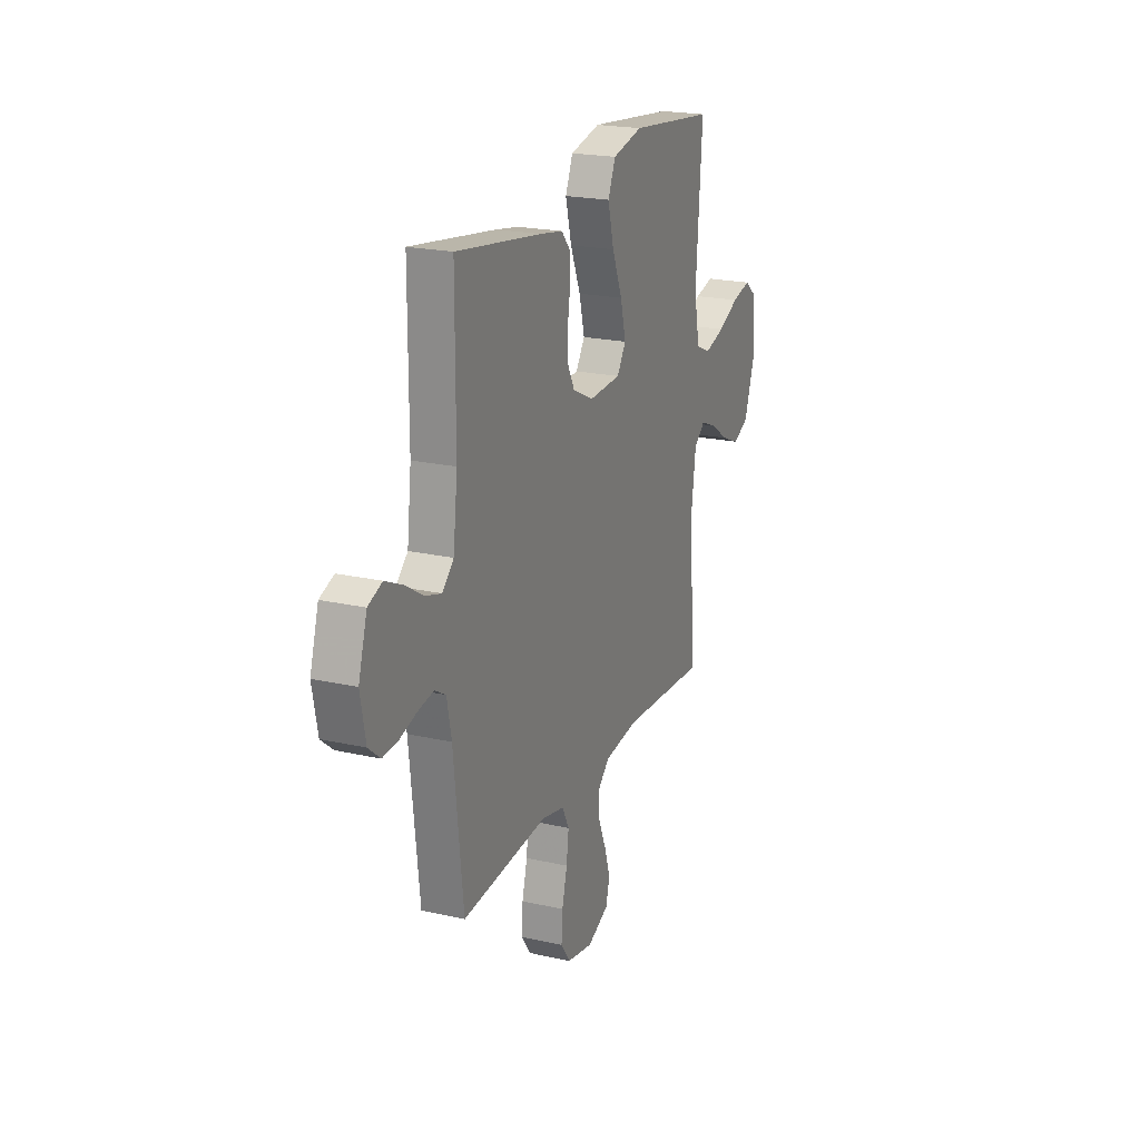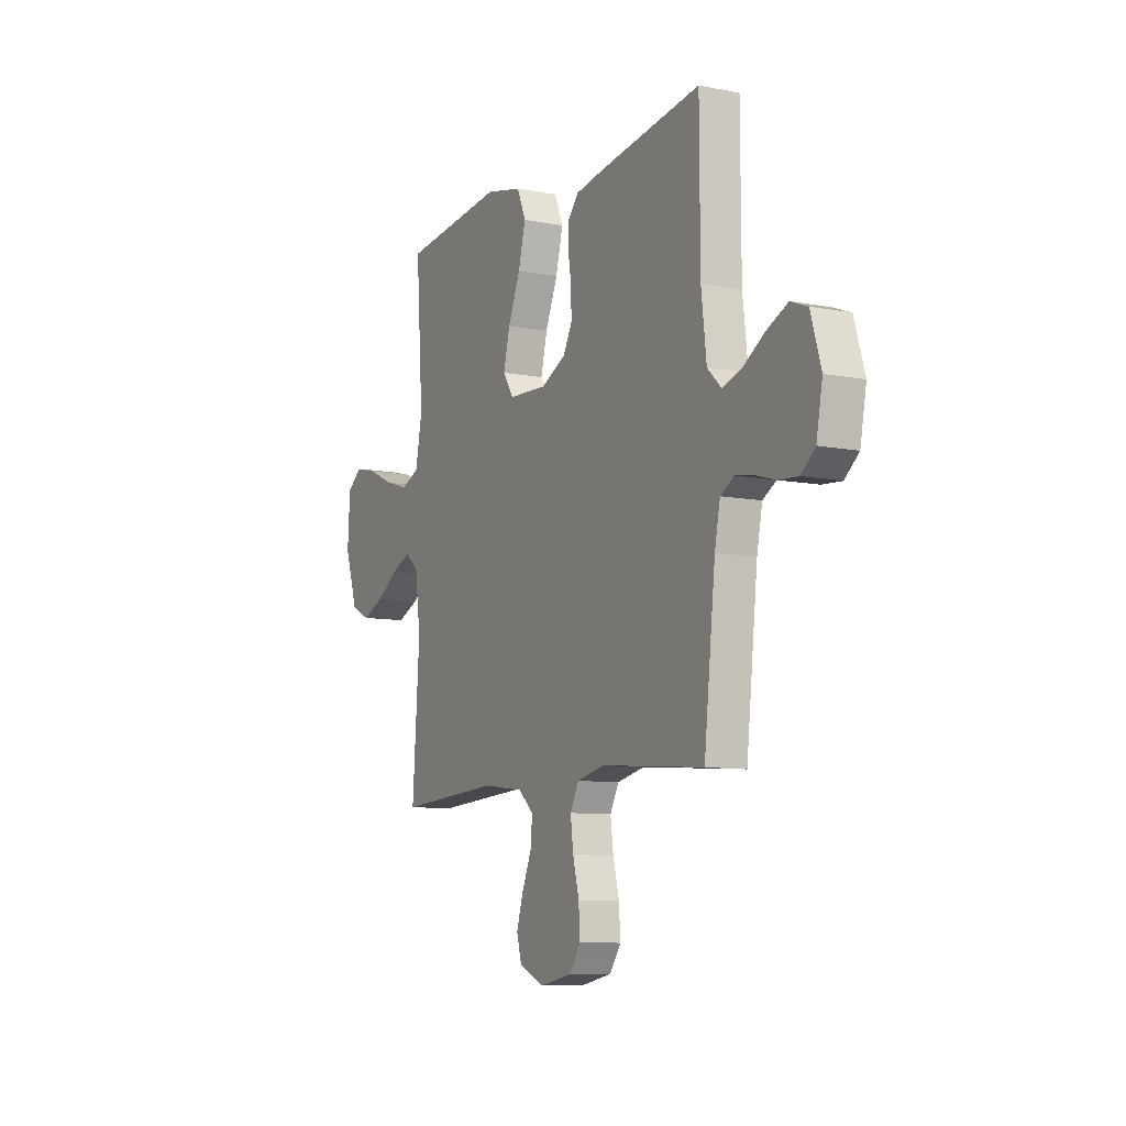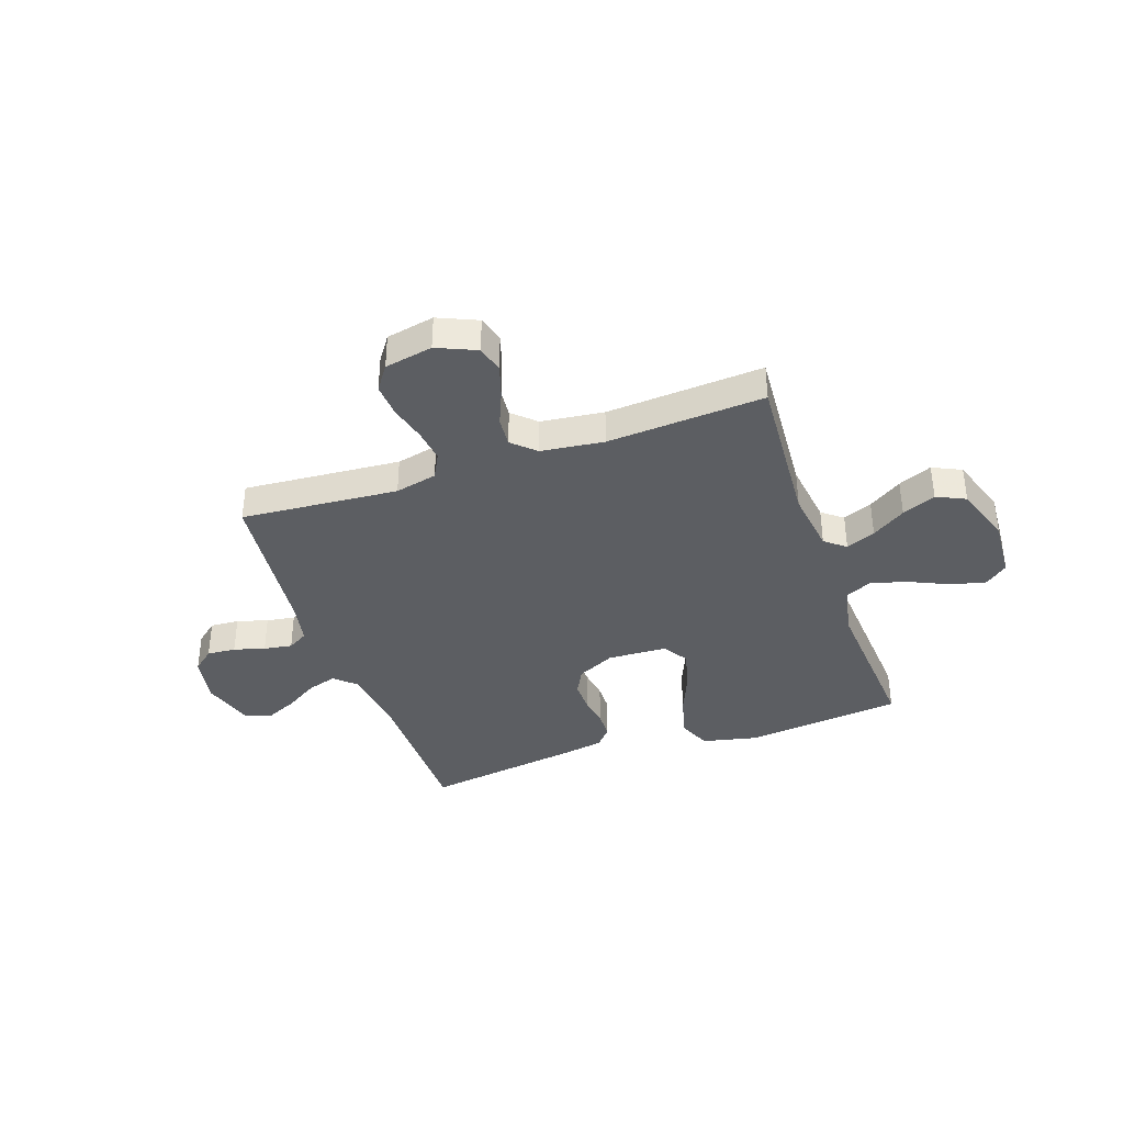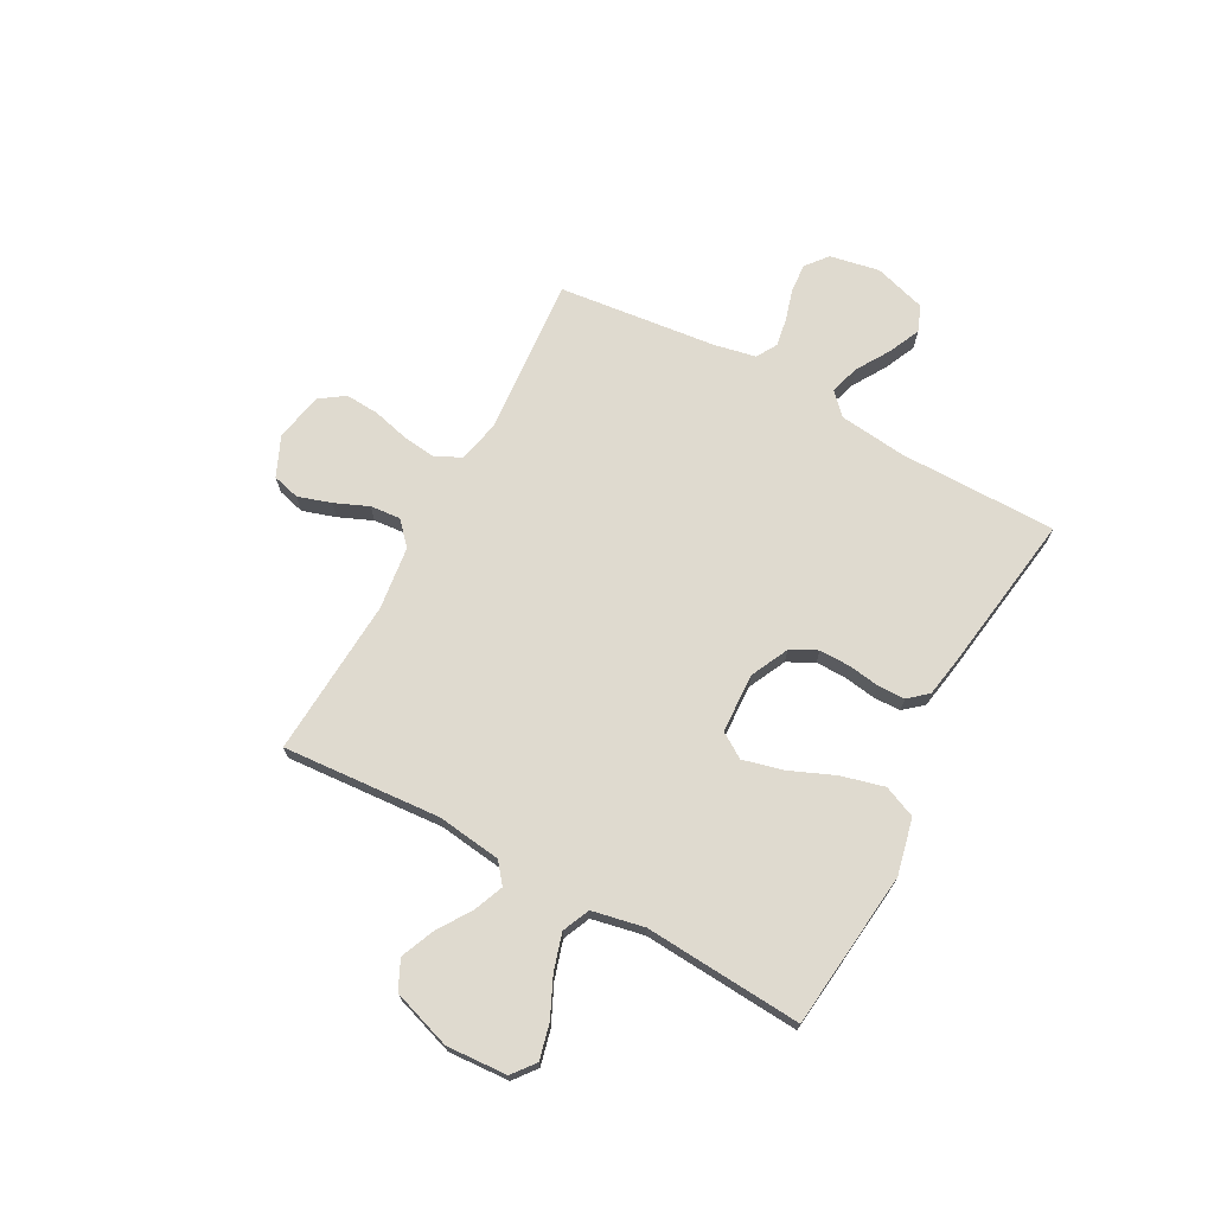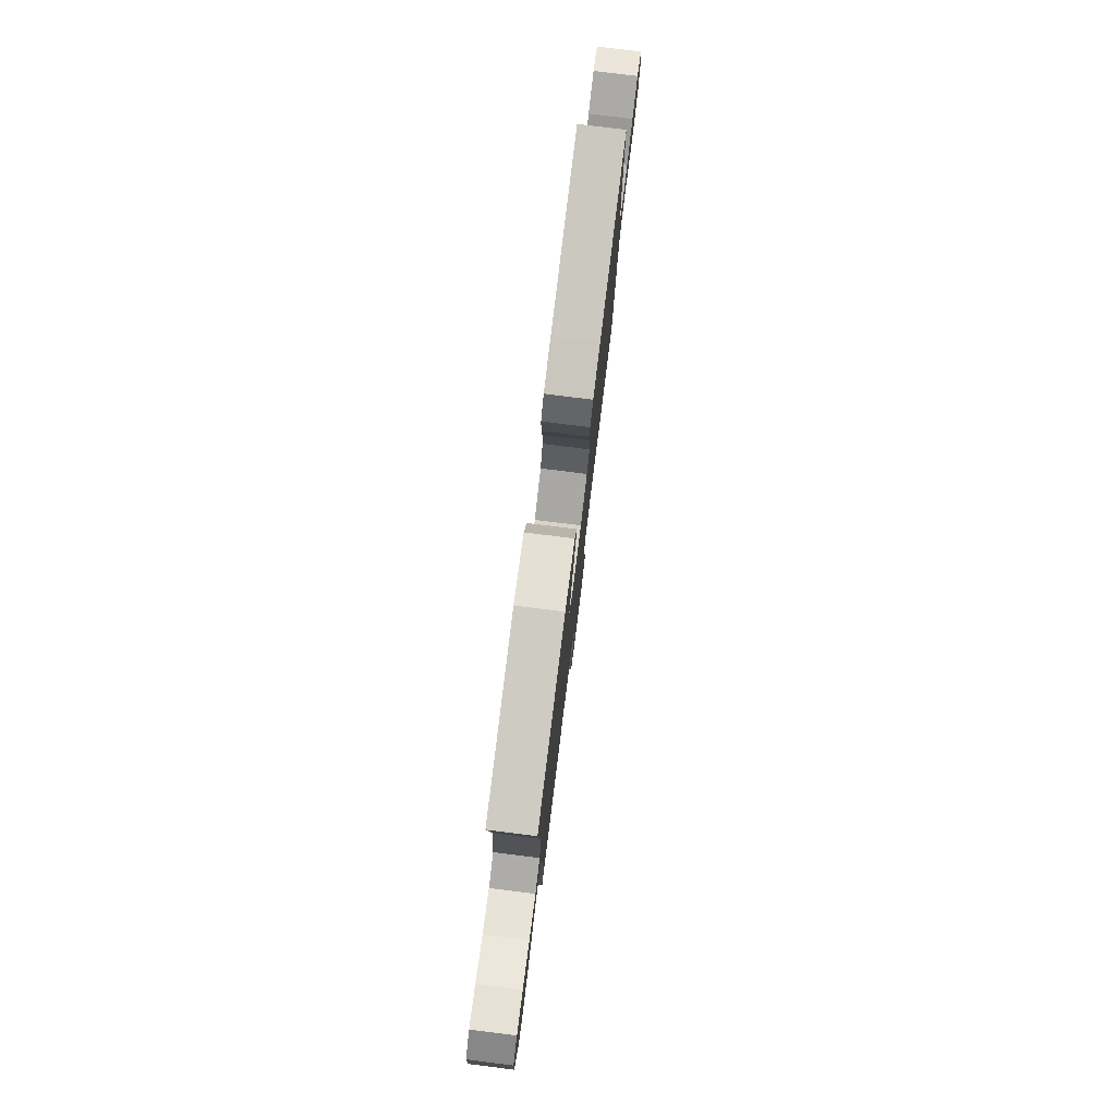
<metadata>
{"format":"obj","ext":"obj","renderer":"f3d","projection":"perspective","resolution":1024,"background":"white","views":[{"elev":21.2,"azim":112.0,"up":"+Z"},{"elev":-9.1,"azim":62.5,"up":"+Z"},{"elev":-37.7,"azim":-160.8,"up":"+Y"},{"elev":70.8,"azim":-61.6,"up":"+Y"},{"elev":78.9,"azim":-82.9,"up":"+Z"}]}
</metadata>
<code>
v -0.5 0.07 0.5
v -0.2 0.07 0.533
v -0.094 0.07 0.509
v -0.068 0.07 0.448
v -0.089 0.07 0.366
v -0.125 0.07 0.28
v -0.144 0.07 0.204
v -0.113 0.07 0.156
v 0 0.07 0.151
v 0.072 0.07 0.186
v 0.098 0.07 0.236
v 0.097 0.07 0.295
v 0.088 0.07 0.354
v 0.089 0.07 0.406
v 0.12 0.07 0.442
v 0.2 0.07 0.456
v 0.5 0.07 0.5
v 0.501 0.07 0.2
v 0.516 0.07 0.072
v 0.556 0.07 0.034
v 0.612 0.07 0.051
v 0.675 0.07 0.09
v 0.736 0.07 0.118
v 0.785 0.07 0.099
v 0.815 0.07 0
v 0.797 0.07 -0.094
v 0.756 0.07 -0.128
v 0.701 0.07 -0.124
v 0.642 0.07 -0.107
v 0.588 0.07 -0.098
v 0.549 0.07 -0.121
v 0.533 0.07 -0.2
v 0.5 0.07 -0.5
v 0.2 0.07 -0.476
v 0.12 0.07 -0.494
v 0.095 0.07 -0.542
v 0.103 0.07 -0.606
v 0.121 0.07 -0.676
v 0.125 0.07 -0.74
v 0.092 0.07 -0.787
v 0 0.07 -0.805
v -0.075 0.07 -0.772
v -0.089 0.07 -0.72
v -0.069 0.07 -0.657
v -0.042 0.07 -0.593
v -0.037 0.07 -0.536
v -0.08 0.07 -0.496
v -0.2 0.07 -0.481
v -0.5 0.07 -0.5
v -0.479 0.07 -0.2
v -0.495 0.07 -0.078
v -0.534 0.07 -0.047
v -0.59 0.07 -0.07
v -0.654 0.07 -0.112
v -0.718 0.07 -0.139
v -0.773 0.07 -0.113
v -0.811 0.07 0
v -0.804 0.07 0.115
v -0.761 0.07 0.149
v -0.695 0.07 0.133
v -0.621 0.07 0.099
v -0.551 0.07 0.078
v -0.499 0.07 0.101
v -0.479 0.07 0.2
v -0.5 0 0.5
v -0.2 0 0.533
v -0.094 0 0.509
v -0.068 0 0.448
v -0.089 0 0.366
v -0.125 0 0.28
v -0.144 0 0.204
v -0.113 0 0.156
v 0 0 0.151
v 0.072 0 0.186
v 0.098 0 0.236
v 0.097 0 0.295
v 0.088 0 0.354
v 0.089 0 0.406
v 0.12 0 0.442
v 0.2 0 0.456
v 0.5 0 0.5
v 0.501 0 0.2
v 0.516 0 0.072
v 0.556 0 0.034
v 0.612 0 0.051
v 0.675 0 0.09
v 0.736 0 0.118
v 0.785 0 0.099
v 0.815 0 0
v 0.797 0 -0.094
v 0.756 0 -0.128
v 0.701 0 -0.124
v 0.642 0 -0.107
v 0.588 0 -0.098
v 0.549 0 -0.121
v 0.533 0 -0.2
v 0.5 0 -0.5
v 0.2 0 -0.476
v 0.12 0 -0.494
v 0.095 0 -0.542
v 0.103 0 -0.606
v 0.121 0 -0.676
v 0.125 0 -0.74
v 0.092 0 -0.787
v 0 0 -0.805
v -0.075 0 -0.772
v -0.089 0 -0.72
v -0.069 0 -0.657
v -0.042 0 -0.593
v -0.037 0 -0.536
v -0.08 0 -0.496
v -0.2 0 -0.481
v -0.5 0 -0.5
v -0.479 0 -0.2
v -0.495 0 -0.078
v -0.534 0 -0.047
v -0.59 0 -0.07
v -0.654 0 -0.112
v -0.718 0 -0.139
v -0.773 0 -0.113
v -0.811 0 0
v -0.804 0 0.115
v -0.761 0 0.149
v -0.695 0 0.133
v -0.621 0 0.099
v -0.551 0 0.078
v -0.499 0 0.101
v -0.479 0 0.2
f 59 60 61
f 58 59 61
f 57 58 61
f 56 57 61
f 55 56 61
f 54 55 61
f 53 54 61
f 52 53 61 62
f 51 52 62 63
f 48 49 50
f 51 63 64
f 50 51 64
f 48 50 64
f 47 48 64
f 43 44 45
f 42 43 45
f 41 42 45
f 40 41 45
f 39 40 45
f 38 39 45
f 37 38 45
f 36 37 45 46
f 47 64 1
f 46 47 1
f 36 46 1
f 35 36 1
f 27 28 29
f 26 27 29
f 25 26 29
f 24 25 29
f 23 24 29
f 22 23 29
f 21 22 29
f 20 21 29 30
f 19 20 30 31
f 16 17 18
f 15 16 18
f 14 15 18
f 13 14 18
f 12 13 18
f 11 12 18 19
f 19 31 32
f 11 19 32
f 10 11 32
f 4 5 6
f 3 4 6
f 2 3 6
f 1 2 6
f 1 6 7
f 1 7 8
f 35 1 8
f 34 35 8
f 32 33 34
f 10 32 34
f 9 10 34
f 8 9 34
f 125 124 123
f 125 123 122
f 125 122 121
f 125 121 120
f 125 120 119
f 125 119 118
f 125 118 117
f 126 125 117 116
f 127 126 116 115
f 114 113 112
f 128 127 115
f 128 115 114
f 128 114 112
f 128 112 111
f 109 108 107
f 109 107 106
f 109 106 105
f 109 105 104
f 109 104 103
f 109 103 102
f 109 102 101
f 110 109 101 100
f 65 128 111
f 65 111 110
f 65 110 100
f 65 100 99
f 93 92 91
f 93 91 90
f 93 90 89
f 93 89 88
f 93 88 87
f 93 87 86
f 93 86 85
f 94 93 85 84
f 95 94 84 83
f 82 81 80
f 82 80 79
f 82 79 78
f 82 78 77
f 82 77 76
f 83 82 76 75
f 96 95 83
f 96 83 75
f 96 75 74
f 70 69 68
f 70 68 67
f 70 67 66
f 70 66 65
f 71 70 65
f 72 71 65
f 72 65 99
f 72 99 98
f 98 97 96
f 98 96 74
f 98 74 73
f 98 73 72
f 1 65 66 2
f 2 66 67 3
f 3 67 68 4
f 4 68 69 5
f 5 69 70 6
f 6 70 71 7
f 7 71 72 8
f 8 72 73 9
f 9 73 74 10
f 10 74 75 11
f 11 75 76 12
f 12 76 77 13
f 13 77 78 14
f 14 78 79 15
f 15 79 80 16
f 16 80 81 17
f 17 81 82 18
f 18 82 83 19
f 19 83 84 20
f 20 84 85 21
f 21 85 86 22
f 22 86 87 23
f 23 87 88 24
f 24 88 89 25
f 25 89 90 26
f 26 90 91 27
f 27 91 92 28
f 28 92 93 29
f 29 93 94 30
f 30 94 95 31
f 31 95 96 32
f 32 96 97 33
f 33 97 98 34
f 34 98 99 35
f 35 99 100 36
f 36 100 101 37
f 37 101 102 38
f 38 102 103 39
f 39 103 104 40
f 40 104 105 41
f 41 105 106 42
f 42 106 107 43
f 43 107 108 44
f 44 108 109 45
f 45 109 110 46
f 46 110 111 47
f 47 111 112 48
f 48 112 113 49
f 49 113 114 50
f 50 114 115 51
f 51 115 116 52
f 52 116 117 53
f 53 117 118 54
f 54 118 119 55
f 55 119 120 56
f 56 120 121 57
f 57 121 122 58
f 58 122 123 59
f 59 123 124 60
f 60 124 125 61
f 61 125 126 62
f 62 126 127 63
f 63 127 128 64
f 64 128 65 1

</code>
